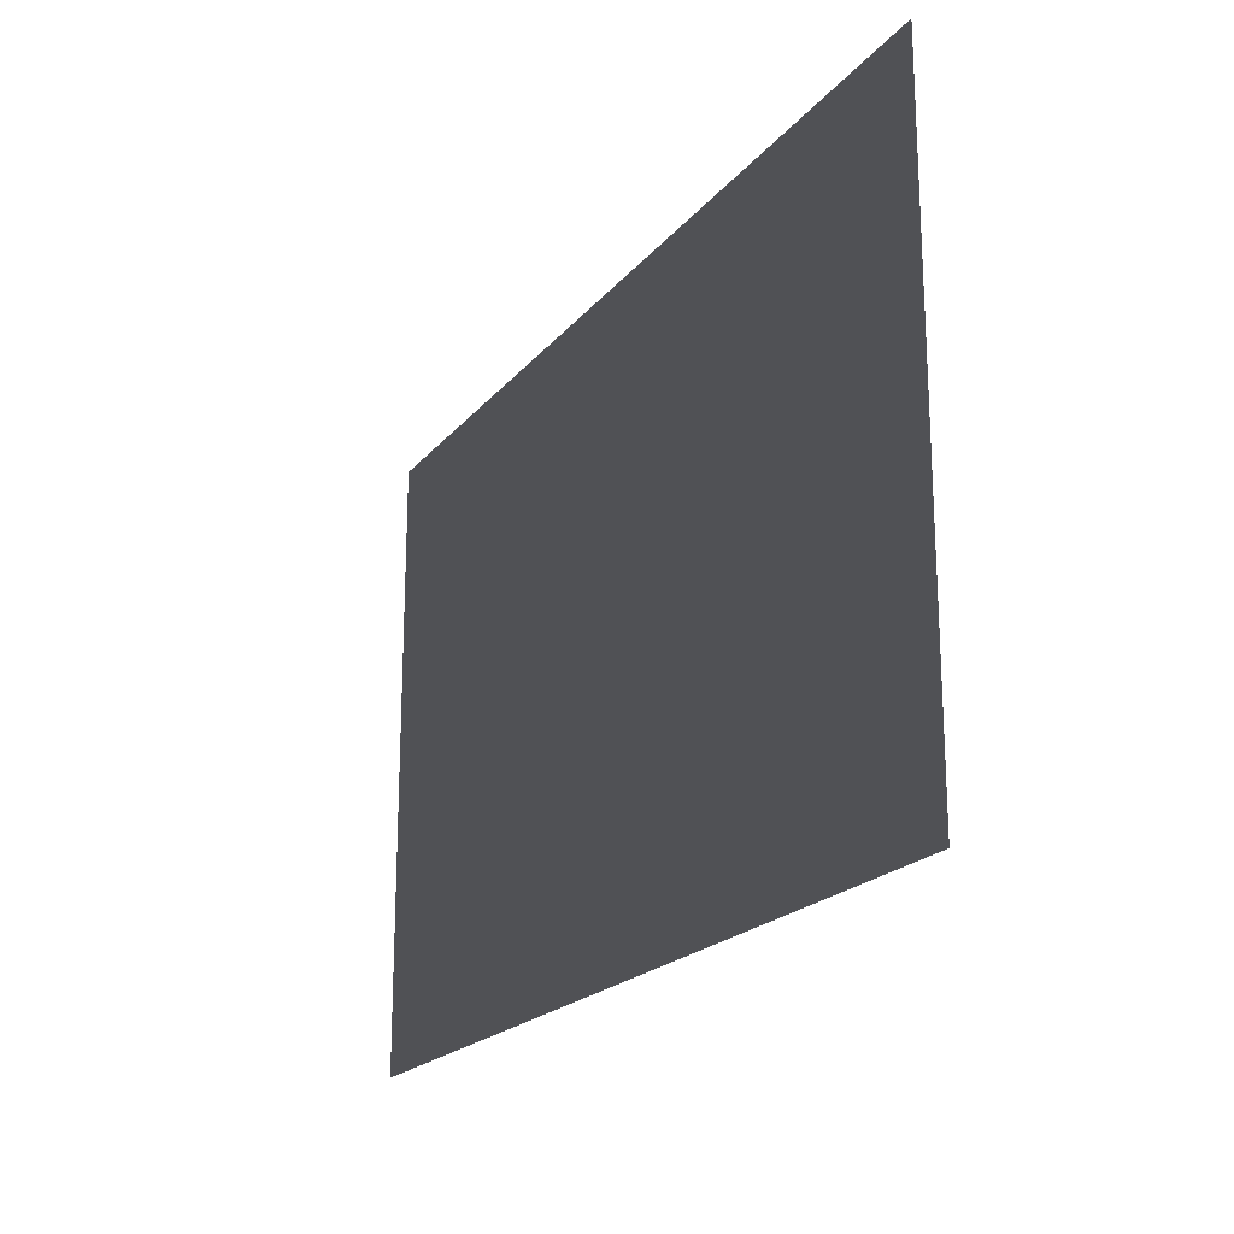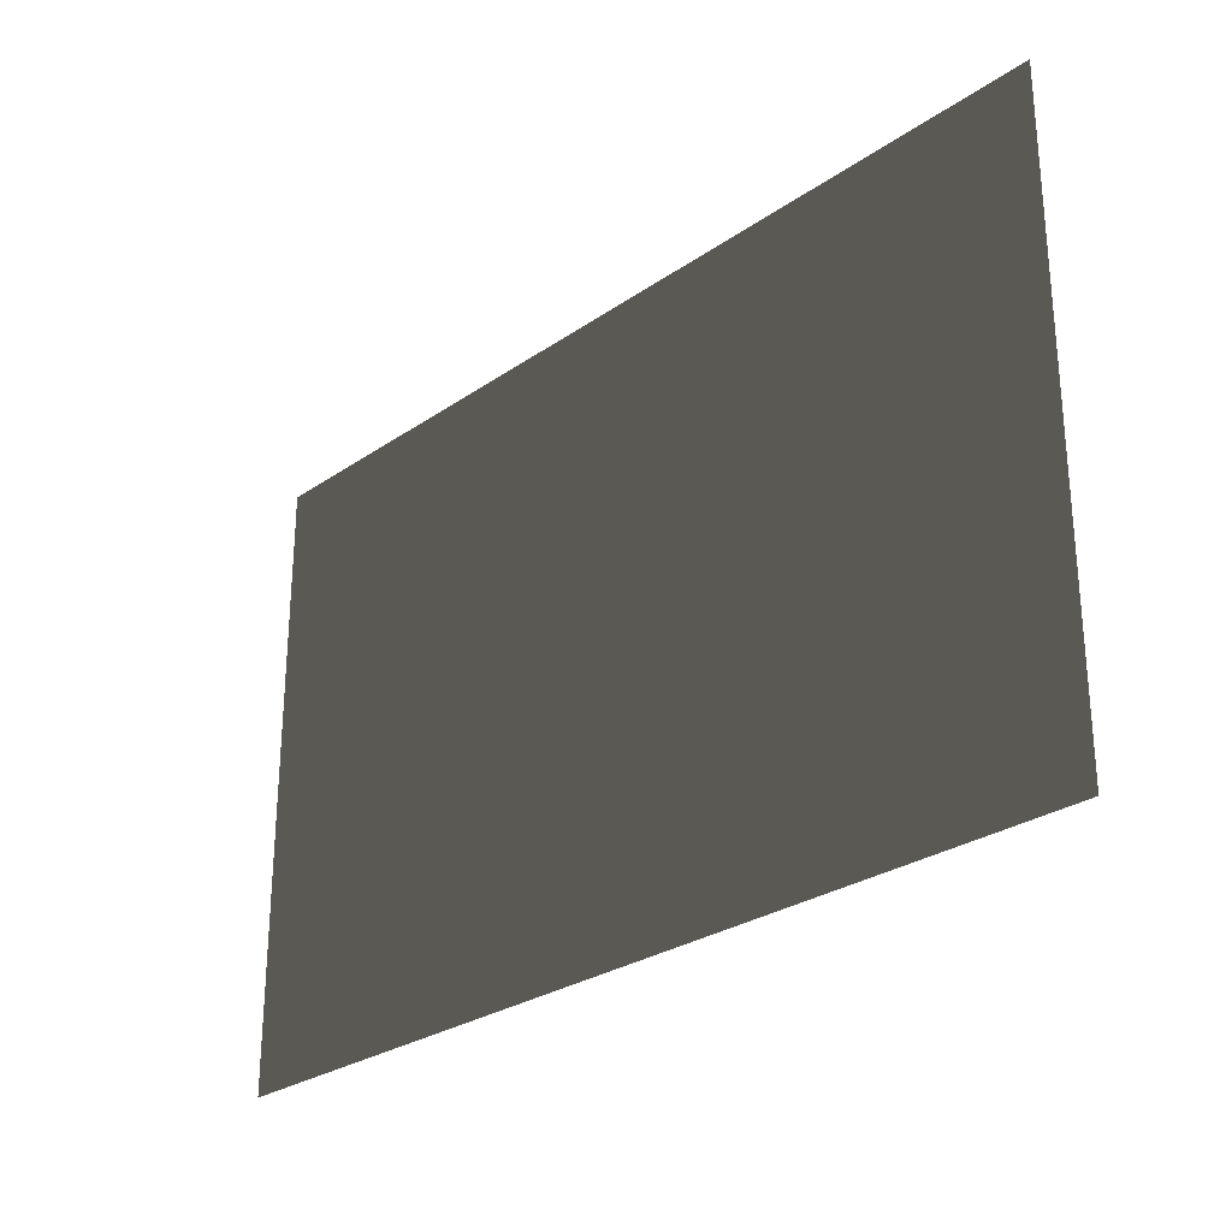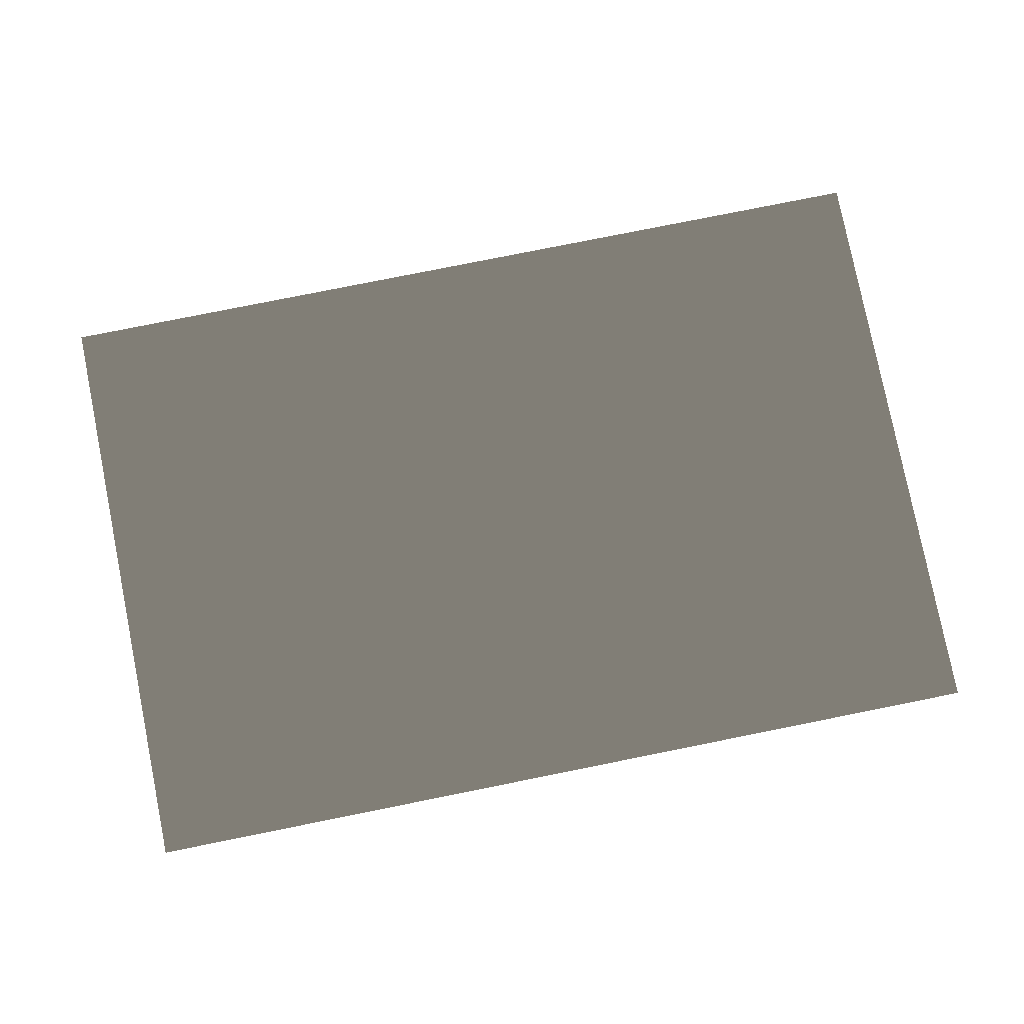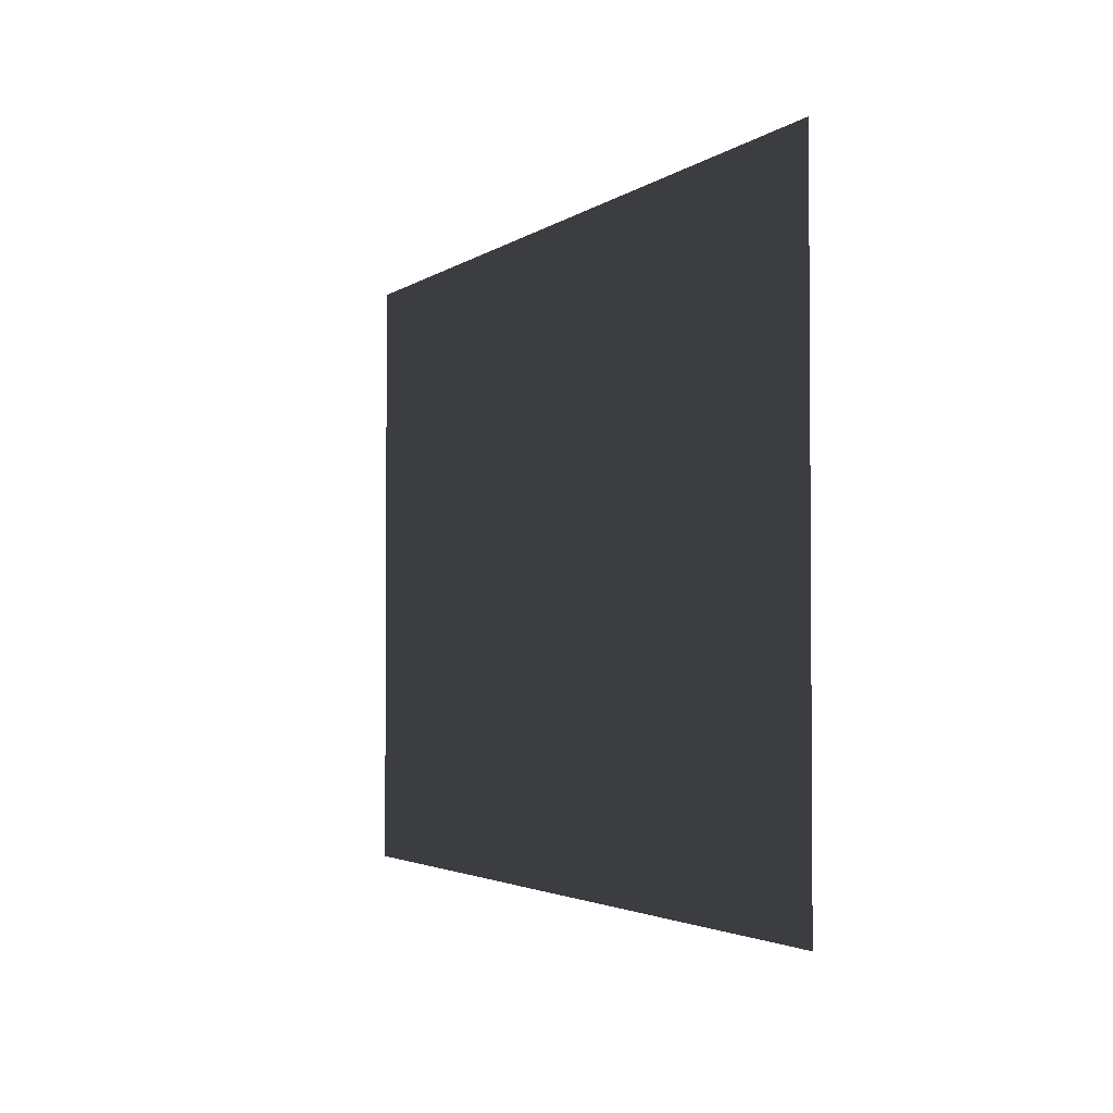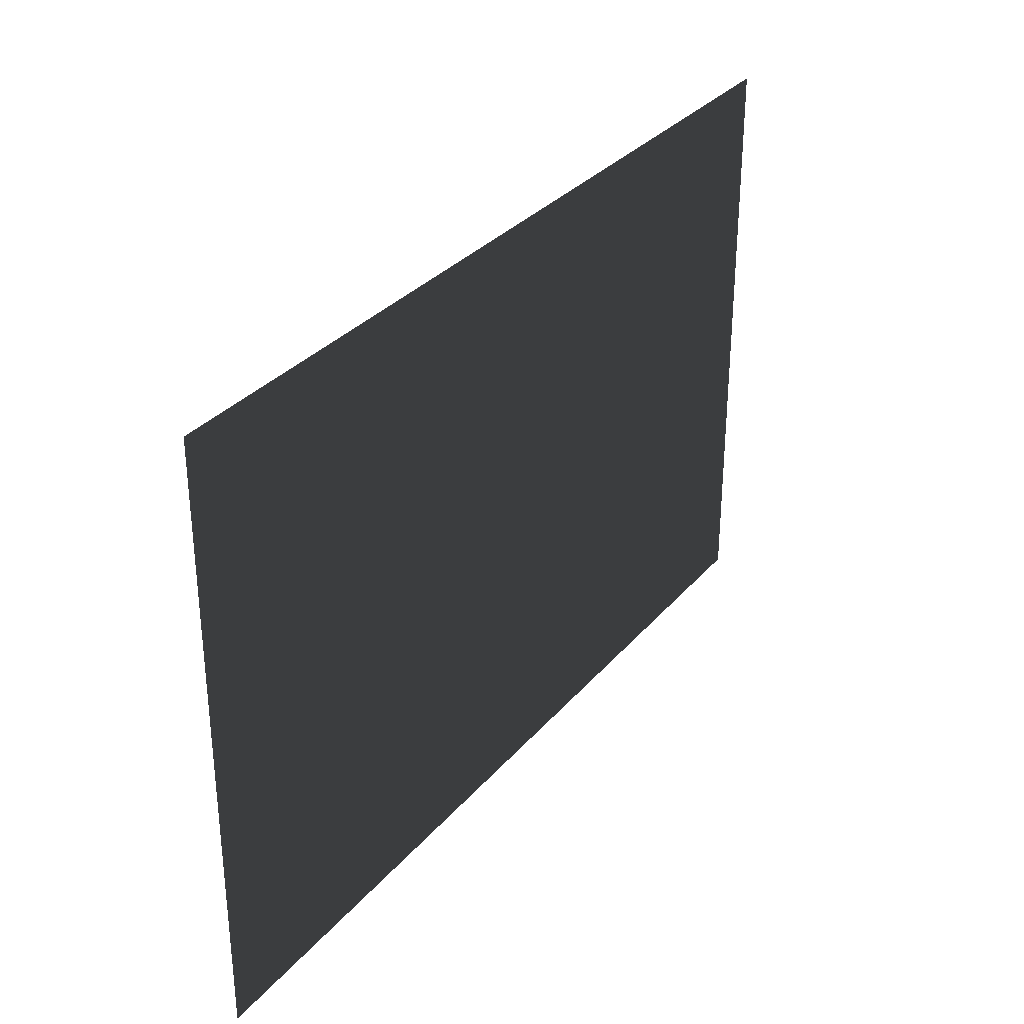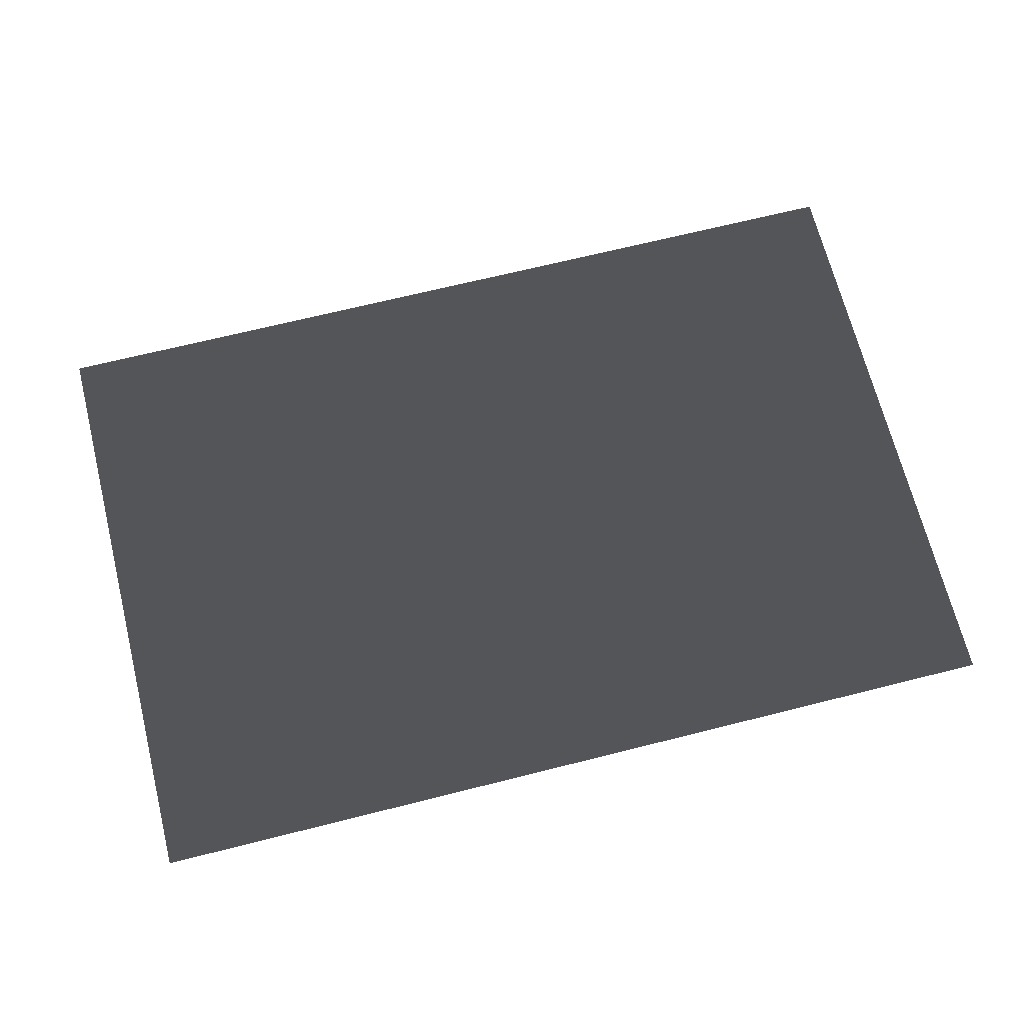
<metadata>
{"format":"obj","ext":"obj","renderer":"f3d","projection":"perspective","resolution":1024,"background":"white","views":[{"elev":-20.2,"azim":-117.3,"up":"+Y"},{"elev":-27.5,"azim":46.5,"up":"+Y"},{"elev":79.8,"azim":-11.3,"up":"+Z"},{"elev":-2.6,"azim":-113.9,"up":"+Y"},{"elev":31.8,"azim":123.1,"up":"+Y"},{"elev":68.6,"azim":165.9,"up":"+Z"}]}
</metadata>
<code>
v 2.88e-05 1.775e-05 -1.554e-15
v -6 -4 -1.535e-15
v -6 2.911e-05 -2.289e-15
v -1.947e-05 -4 -8e-16
g Floor_6x4_28327_190
f 1 3 2
f 1 2 4

</code>
